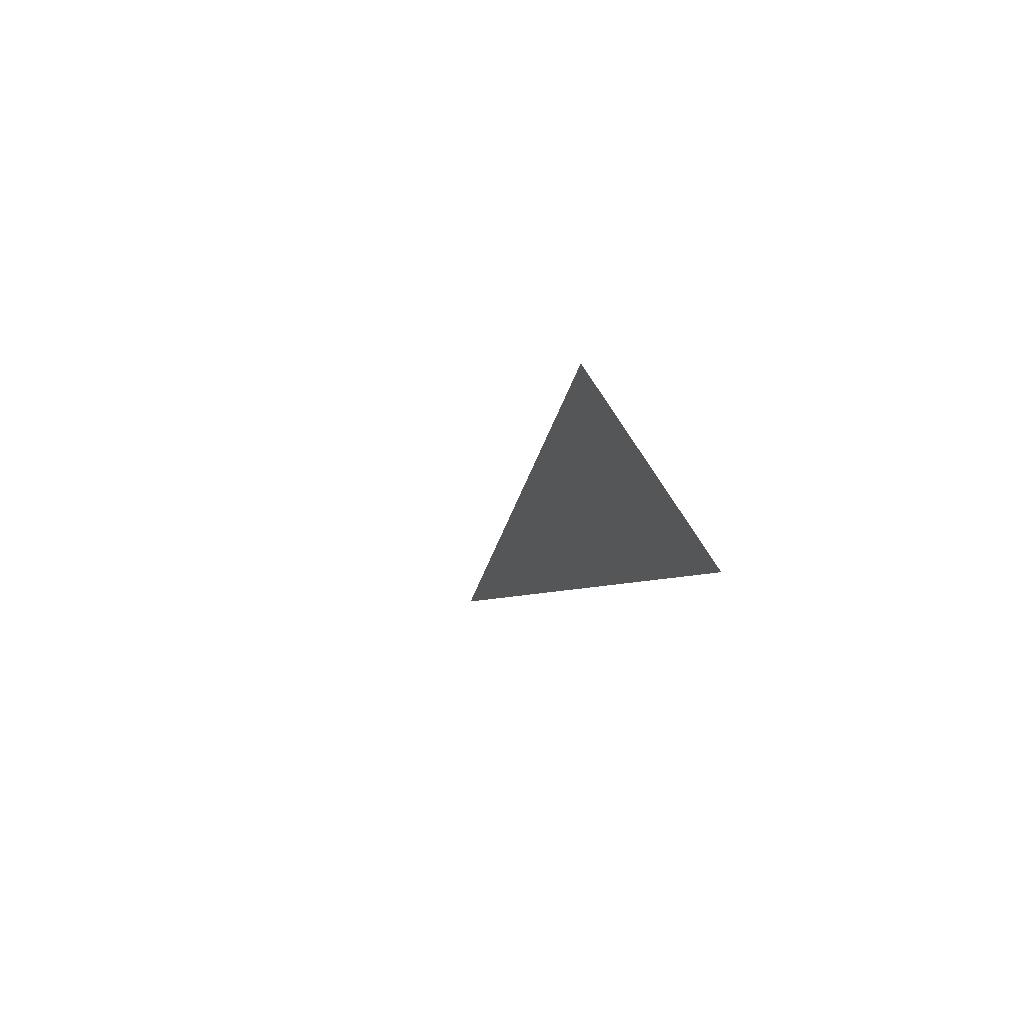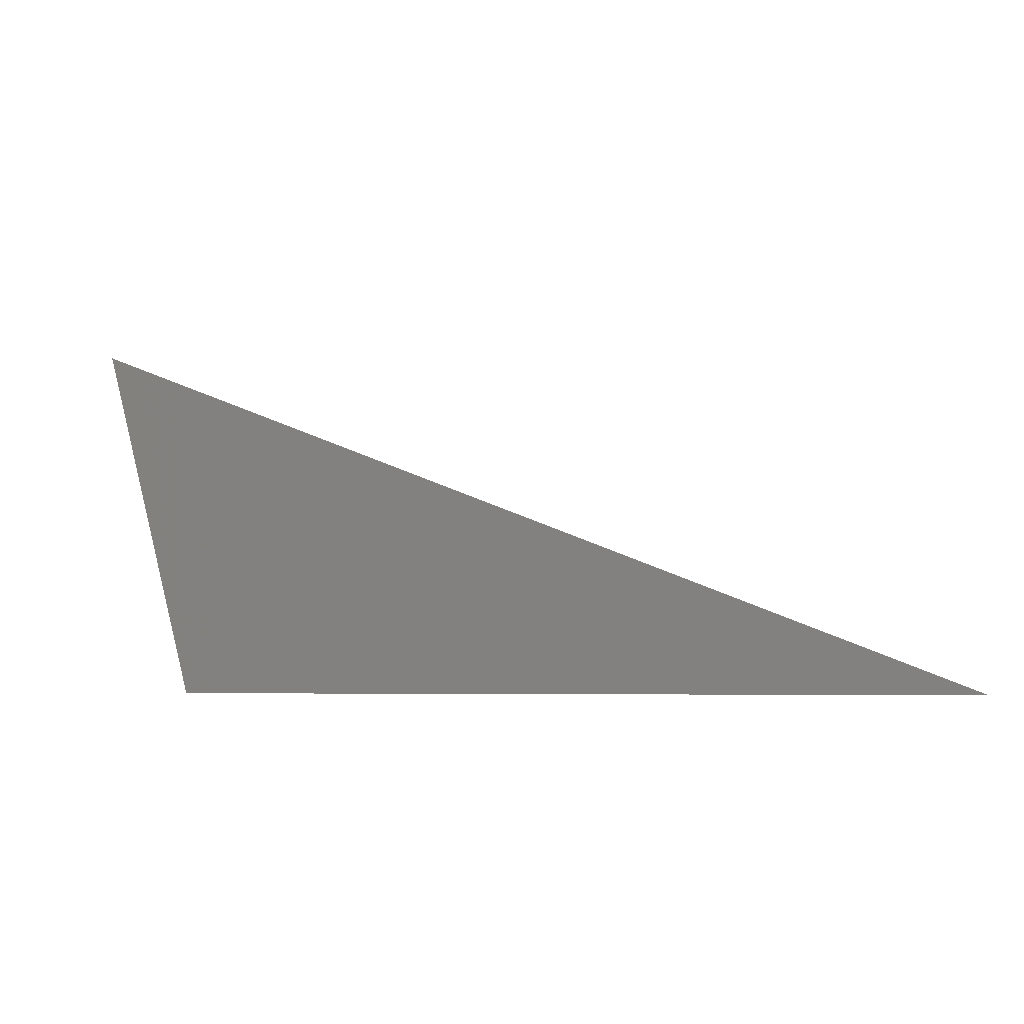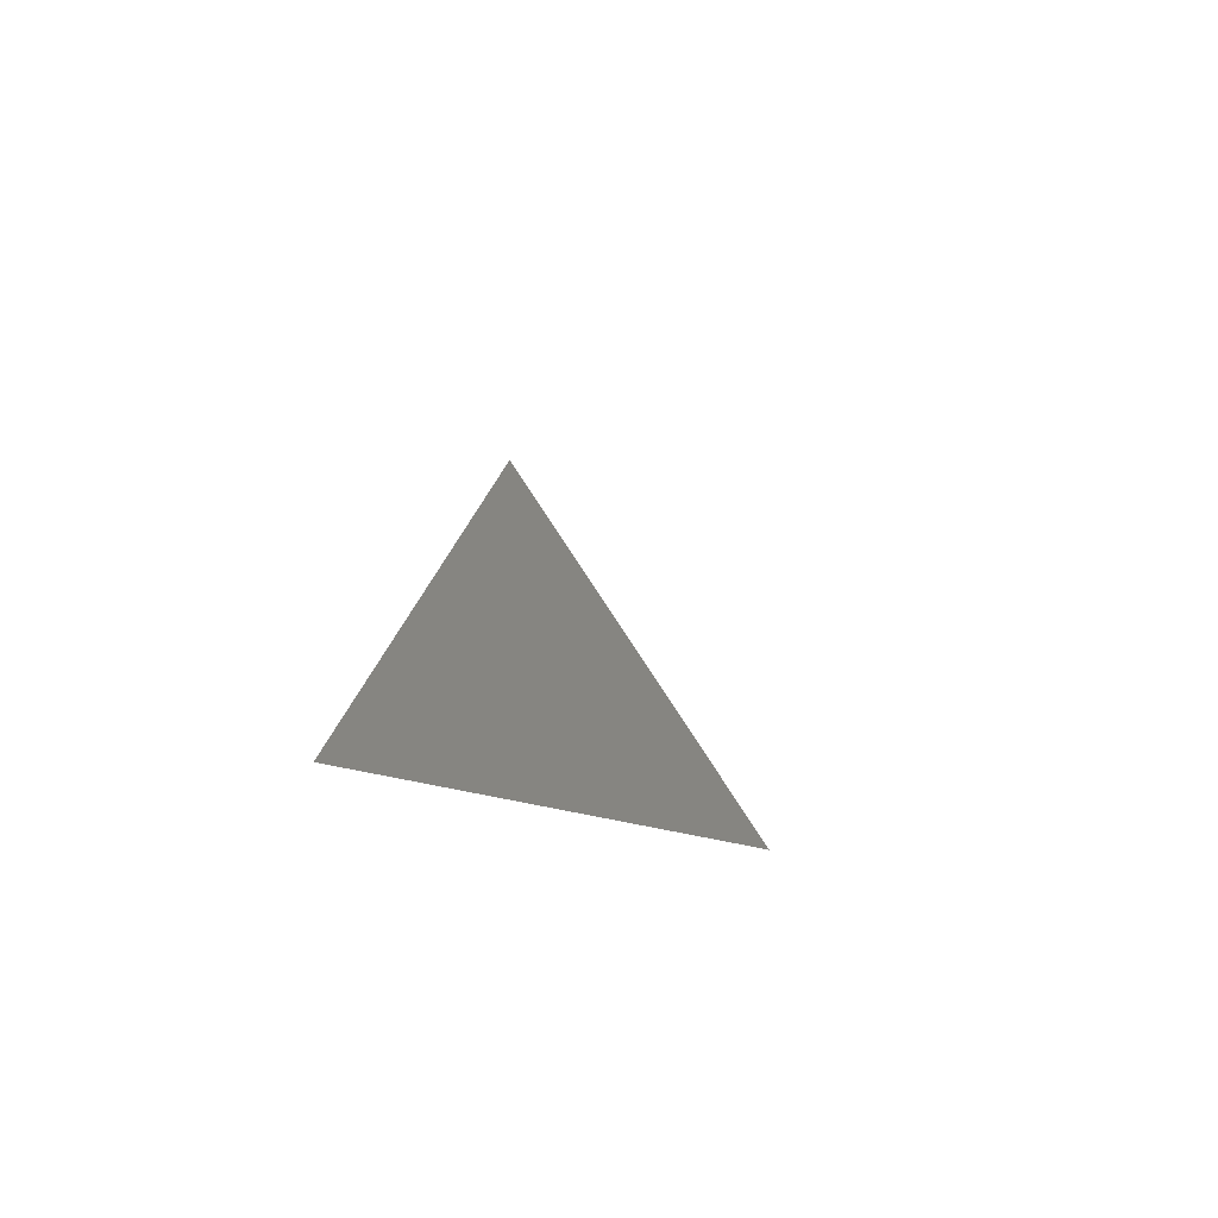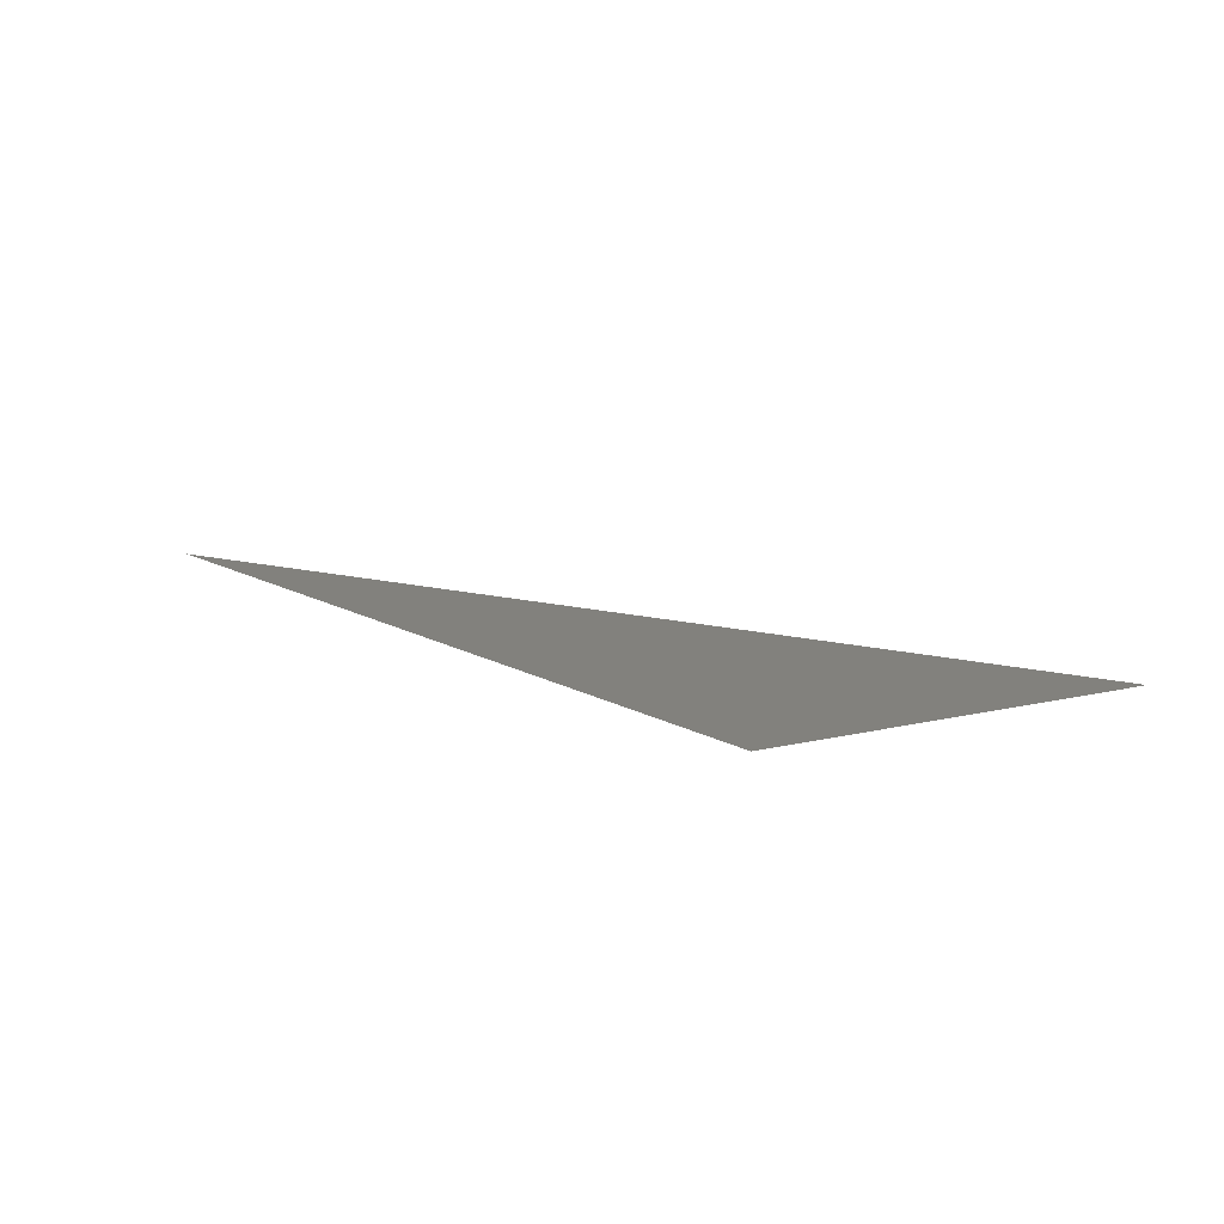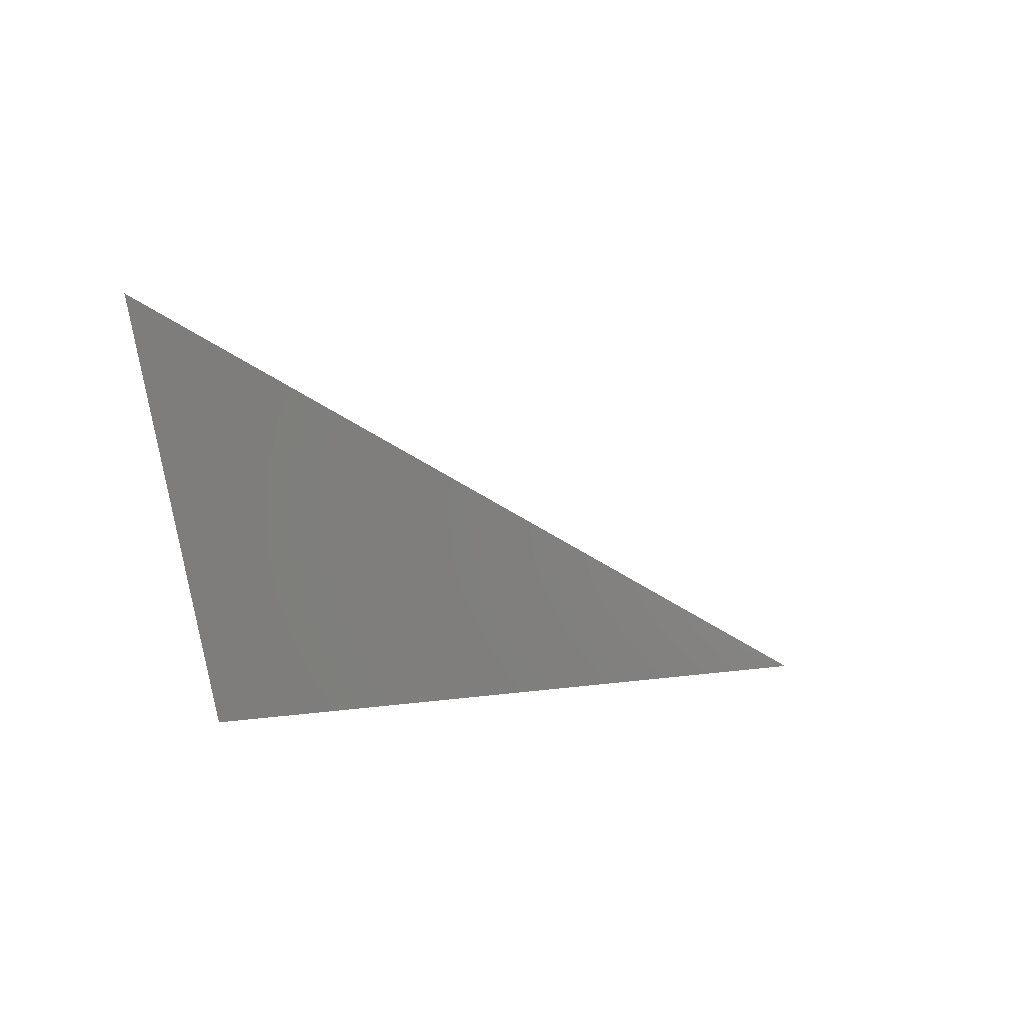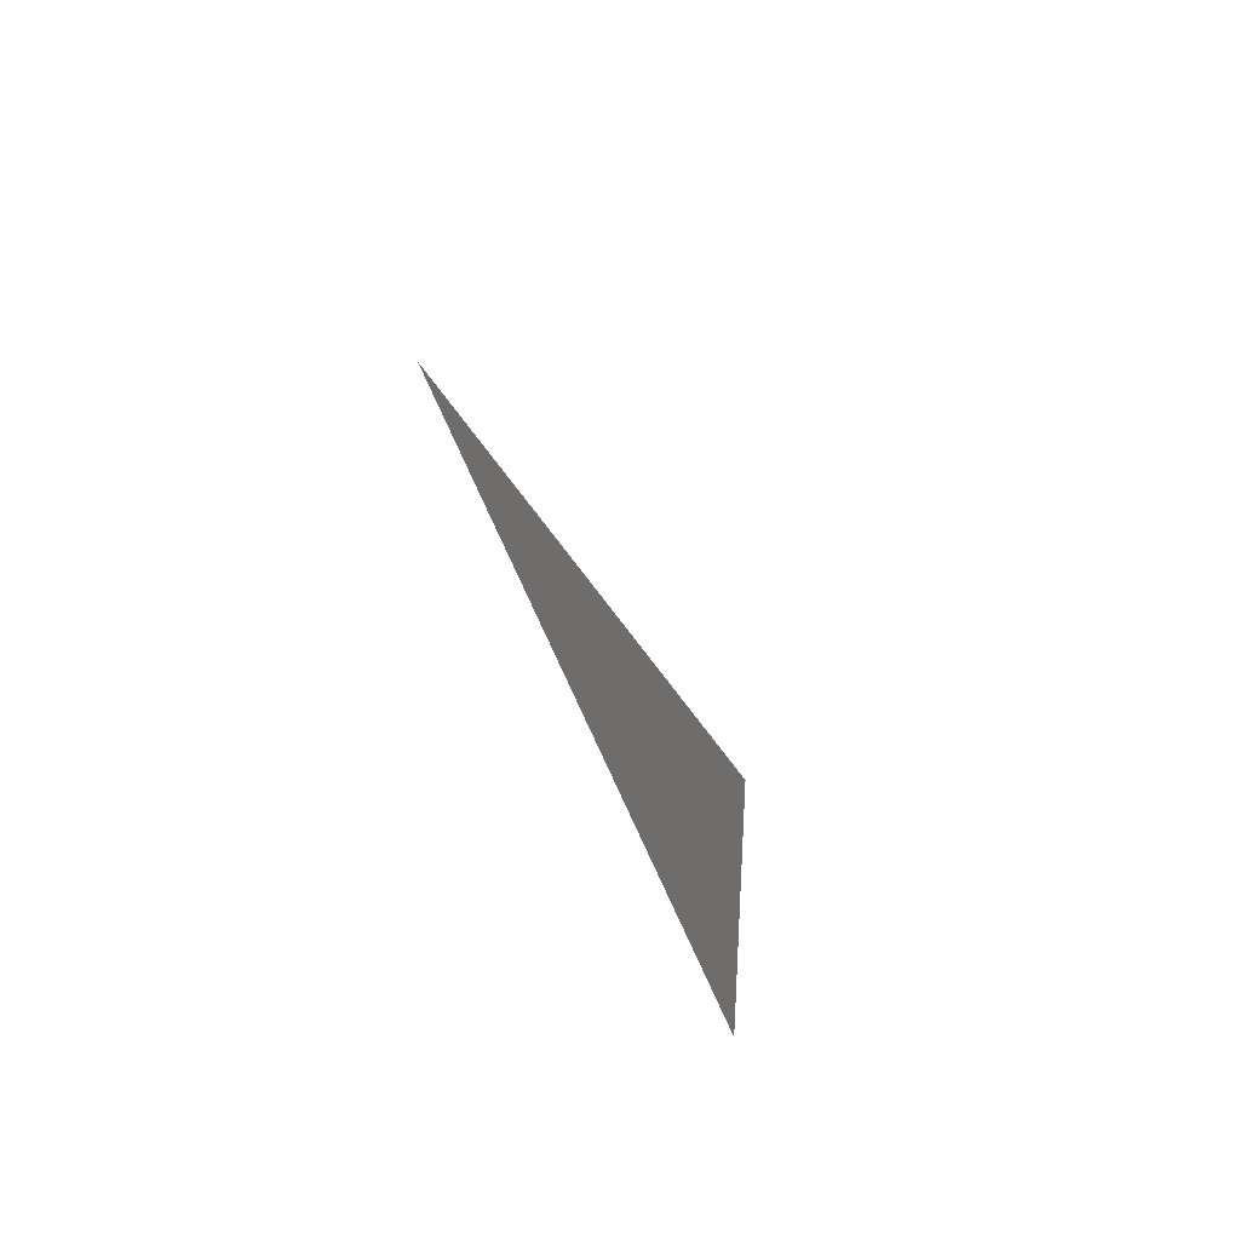
<metadata>
{"format":"stl","ext":"stl","renderer":"f3d","projection":"perspective","resolution":1024,"background":"white","views":[{"elev":-14.6,"azim":104.8,"up":"+Y"},{"elev":-5.0,"azim":19.4,"up":"+Z"},{"elev":20.9,"azim":-81.9,"up":"+Y"},{"elev":15.3,"azim":-131.2,"up":"+Y"},{"elev":0.1,"azim":-46.0,"up":"+Z"},{"elev":-42.2,"azim":106.1,"up":"+Z"}]}
</metadata>
<code>
# stl→obj: 3 verts, 1 faces
v 24.61 -14.42 9.173
v 24.83 -14.42 9.09
v 24.64 -14.42 9.09
f 1 2 3

</code>
